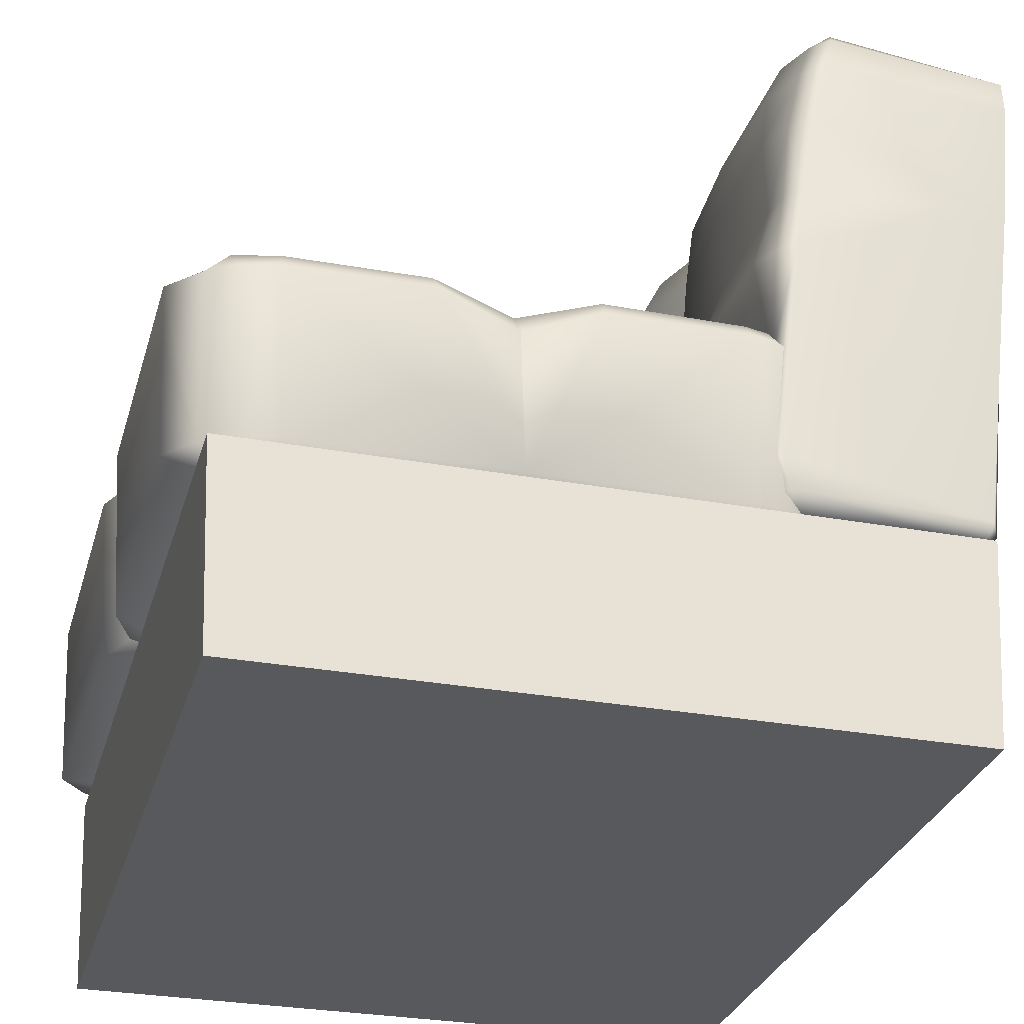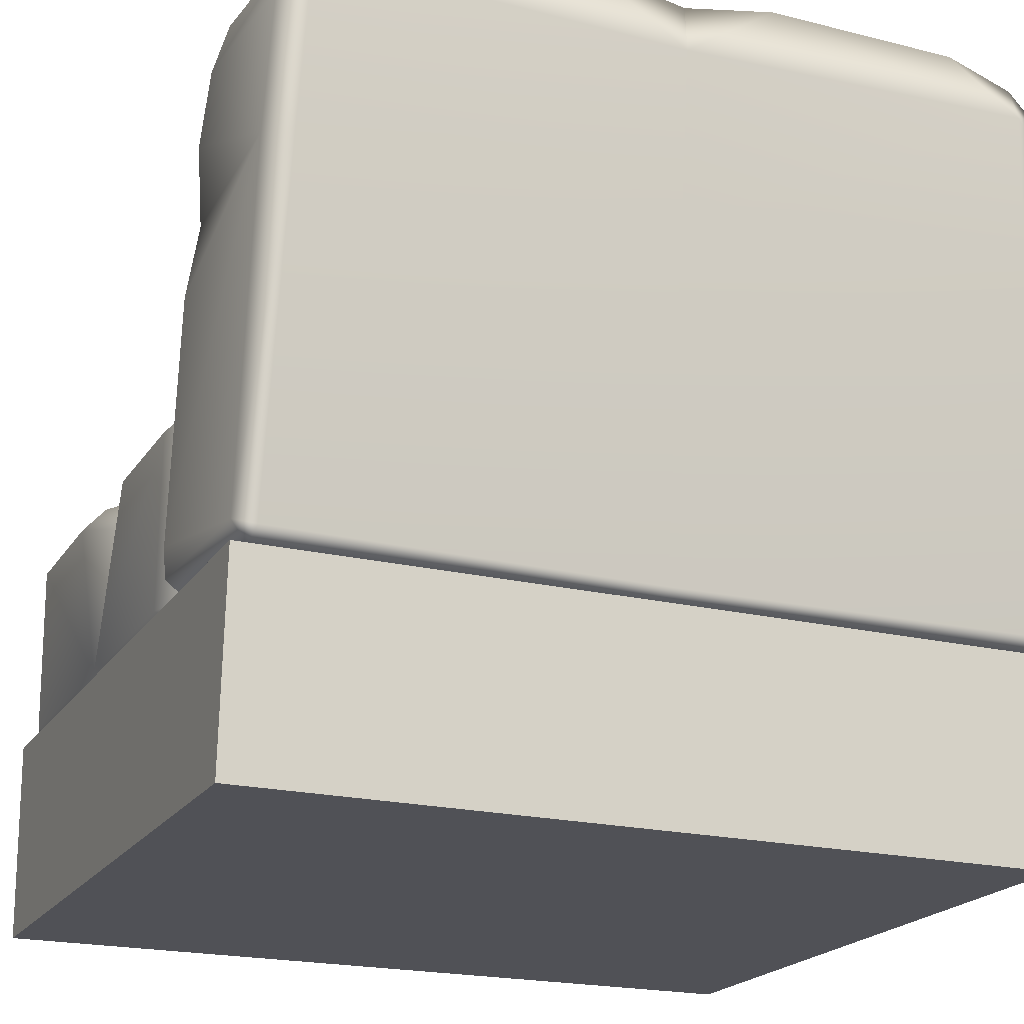
<metadata>
{"format":"obj","ext":"obj","renderer":"f3d","projection":"perspective","resolution":1024,"background":"white","views":[{"elev":-29.6,"azim":74.9,"up":"+Y"},{"elev":-20.5,"azim":156.4,"up":"+Y"}]}
</metadata>
<code>
o model_2607
v -0.02602 0.487 0.163
v 0 0.487 0.1737
v 0 0.5034 0.163
v -0.0184 0.5034 0.1553
v 0.02602 0.487 0.163
v 0.0184 0.5034 0.1553
v 0.0368 0.487 0.1369
v 0.02602 0.5034 0.1369
v 0.02602 0.487 0.1109
v 0.0184 0.5034 0.1185
v 0 0.487 0.1001
v 0 0.5034 0.1109
v -0.02602 0.487 0.1109
v -0.0184 0.5034 0.1185
v -0.0368 0.487 0.1369
v -0.02602 0.5034 0.1369
v 0 0.5101 0.1369
v 0.02601 0.7347 -0.2249
v 0 0.7454 -0.2265
v 0 0.7373 -0.2087
v 0.01839 0.7297 -0.2076
v -0.02601 0.7347 -0.2249
v -0.01839 0.7297 -0.2076
v -0.03679 0.709 -0.2209
v -0.02601 0.7116 -0.2047
v -0.02601 0.6833 -0.2168
v -0.01839 0.6934 -0.2019
v 0 0.6727 -0.2152
v 0 0.6859 -0.2007
v 0.02601 0.6833 -0.2168
v 0.01839 0.6934 -0.2019
v 0.03679 0.709 -0.2209
v 0.02601 0.7116 -0.2047
v 0 0.7126 -0.198
v -0.5 0 0.466
v -0.5 0 -0.3835
v 0.5 0 -0.3835
v 0.5 0 0.466
v 0.5 0.2533 -0.4007
v -0.5 0.2533 -0.4007
v -0.5 0.2533 0.4763
v 0.5 0.2533 0.4763
v -0.5 0.2533 0.4763
v -0.5 0.2533 -0.4007
v -0.5 0 -0.3835
v -0.5 0 0.466
v 0.5 0.2533 0.4763
v 0.5 0 0.466
v 0.5 0 -0.3835
v 0.5 0.2533 -0.4007
v 0.5 0.2533 0.4763
v -0.5 0.2533 0.4763
v -0.5 0 0.466
v 0.5 0 0.466
v 0.5 0.2533 -0.4007
v 0.5 0 -0.3835
v -0.5 0 -0.3835
v -0.5 0.2533 -0.4007
v -0.4305 0.2599 -0.2404
v -0.4053 0.2439 -0.1317
v -0.4699 0.2599 -0.2065
v -0.4305 0.5023 -0.1968
v -0.4305 0.4717 -0.2495
v -0.4699 0.4717 -0.2202
v -0.4699 0.4971 -0.1912
v -0.4888 0.4736 -0.1764
v -0.4305 0.4717 -0.2495
v -0.4305 0.2599 -0.2404
v -0.4699 0.2599 -0.2065
v -0.4699 0.4717 -0.2202
v -0.4699 0.4717 -0.2202
v -0.4699 0.2599 -0.2065
v -0.4888 0.2596 -0.164
v -0.4888 0.2596 -0.164
v -0.4699 0.509 0.03989
v -0.4305 0.5336 -0.04473
v -0.4699 0.508 -0.1288
v -0.4997 0.4748 -0.1293
v -0.4997 0.475 0.04391
v -0.4997 0.2599 -0.1239
v -0.4981 0.2599 0.1369
v -0.4997 0.2599 -0.1239
v -0.4981 0.2599 0.1369
v -0.4305 0.5258 -0.1293
v -0.2522 0.538 -0.04046
v -0.4305 0.5284 0.03982
v -0.2574 0.5313 0.04196
v -0.06553 0.5054 -0.1997
v -0.247 0.5307 -0.1229
v -0.07424 0.5262 -0.1251
v -0.06241 0.4718 -0.2526
v -0.06241 0.4718 -0.2526
v -0.06574 0.2599 -0.236
v -0.06574 0.2599 -0.236
v 0 0.2439 -0.1317
v -0.4797 0.4499 0.1369
v -0.452 0.4843 0.1369
v -0.4155 0.5023 0.1369
v -0.1084 0.5003 0.1369
v 0 0.5032 -0.1333
v 0 0.4936 -0.1851
v 0 0.4718 -0.2234
v 0 0.4718 -0.2234
v 0 0.2599 -0.2111
v 0 0.4789 0.1369
v 0 0.5007 0.0528
v -0.09511 0.5281 0.0441
v -0.08467 0.5331 -0.03619
v -0.4305 0.2599 0.5154
v -0.4699 0.2599 0.4813
v -0.4053 0.2439 0.4065
v -0.4305 0.509 0.4696
v -0.4699 0.4989 0.4597
v -0.4699 0.4717 0.4883
v -0.4305 0.4717 0.525
v -0.4888 0.4723 0.4513
v -0.4699 0.2599 0.4813
v -0.4305 0.2599 0.5154
v -0.4888 0.2596 0.4389
v -0.4699 0.2599 0.4813
v -0.4699 0.4717 0.4883
v -0.4888 0.2596 0.4389
v -0.4305 0.5336 0.3196
v -0.4699 0.509 0.2349
v -0.4699 0.508 0.4036
v -0.4997 0.475 0.2309
v -0.4997 0.4737 0.4089
v -0.4997 0.2599 0.3994
v -0.4997 0.2599 0.3994
v -0.4305 0.5258 0.4041
v -0.08419 0.5332 0.311
v -0.252 0.538 0.3153
v -0.247 0.5307 0.3977
v -0.07424 0.5268 0.4
v -0.06553 0.5091 0.4696
v -0.06241 0.4718 0.525
v -0.05737 0.2599 0.5109
v 0 0.2599 0.4859
v 0 0.2439 0.4065
v -0.05737 0.2599 0.5109
v -0.4797 0.4499 0.1369
v -0.452 0.4843 0.1369
v -0.4305 0.5284 0.235
v -0.4155 0.5023 0.1369
v -0.257 0.5313 0.2329
v -0.1084 0.5003 0.1369
v 0 0.5007 0.222
v 0 0.5032 0.4082
v 0 0.4936 0.4599
v 0 0.4718 0.4982
v 0 0.4789 0.1369
v -0.09413 0.5279 0.2307
v 0 0.2599 -0.2111
v 0 0.2599 0.4859
v 0.4305 0.2599 -0.2404
v 0.4699 0.2599 -0.2065
v 0.4053 0.2439 -0.1317
v 0.4305 0.5023 -0.1968
v 0.4699 0.4971 -0.1912
v 0.4699 0.4717 -0.2202
v 0.4305 0.4717 -0.2495
v 0.4888 0.4736 -0.1764
v 0.4305 0.4717 -0.2495
v 0.4699 0.4717 -0.2202
v 0.4699 0.2599 -0.2065
v 0.4305 0.2599 -0.2404
v 0.4888 0.4736 -0.1764
v 0.4888 0.2596 -0.164
v 0.4699 0.2599 -0.2065
v 0.4699 0.4717 -0.2202
v 0.4888 0.2596 -0.164
v 0.4699 0.509 0.03989
v 0.4699 0.508 -0.1288
v 0.4305 0.5336 -0.04473
v 0.4997 0.475 0.04391
v 0.4997 0.4748 -0.1293
v 0.4997 0.4748 -0.1293
v 0.4997 0.475 0.04391
v 0.4981 0.2599 0.1369
v 0.4997 0.2599 -0.1239
v 0.4997 0.2599 -0.1239
v 0.4981 0.2599 0.1369
v 0.4305 0.5258 -0.1293
v 0.2522 0.538 -0.04046
v 0.2574 0.5313 0.04196
v 0.4305 0.5284 0.03982
v 0.06553 0.5054 -0.1997
v 0.07424 0.5262 -0.1251
v 0.247 0.5307 -0.1229
v 0.06241 0.4718 -0.2526
v 0.06241 0.4718 -0.2526
v 0.06574 0.2599 -0.236
v 0 0.2439 -0.1317
v 0.06574 0.2599 -0.236
v 0.4797 0.4499 0.1369
v 0.4155 0.5023 0.1369
v 0.452 0.4843 0.1369
v 0.4797 0.4499 0.1369
v 0.1084 0.5003 0.1369
v 0 0.5032 -0.1333
v 0 0.4936 -0.1851
v 0 0.4718 -0.2234
v 0 0.4718 -0.2234
v 0 0.2599 -0.2111
v 0 0.4789 0.1369
v 0.09511 0.5281 0.0441
v 0 0.5007 0.0528
v 0.08467 0.5331 -0.03619
v 0.4305 0.2599 0.5154
v 0.4053 0.2439 0.4065
v 0.4699 0.2599 0.4813
v 0.4305 0.509 0.4696
v 0.4305 0.4717 0.525
v 0.4699 0.4717 0.4883
v 0.4699 0.4989 0.4597
v 0.4888 0.4723 0.4513
v 0.4305 0.4717 0.525
v 0.4305 0.2599 0.5154
v 0.4699 0.2599 0.4813
v 0.4699 0.4717 0.4883
v 0.4888 0.4723 0.4513
v 0.4699 0.4717 0.4883
v 0.4699 0.2599 0.4813
v 0.4888 0.2596 0.4389
v 0.4888 0.2596 0.4389
v 0.4305 0.5336 0.3196
v 0.4699 0.508 0.4036
v 0.4699 0.509 0.2349
v 0.4997 0.4737 0.4089
v 0.4997 0.475 0.2309
v 0.4997 0.4737 0.4089
v 0.4997 0.2599 0.3994
v 0.4997 0.475 0.2309
v 0.4997 0.2599 0.3994
v 0.4305 0.5258 0.4041
v 0.08419 0.5332 0.311
v 0.07424 0.5268 0.4
v 0.247 0.5307 0.3977
v 0.252 0.538 0.3153
v 0.06553 0.5091 0.4696
v 0.06241 0.4718 0.525
v 0.06241 0.4718 0.525
v 0 0.2599 0.4859
v 0.05737 0.2599 0.5109
v 0 0.2439 0.4065
v 0.05737 0.2599 0.5109
v 0.4797 0.4499 0.1369
v 0.452 0.4843 0.1369
v 0.4797 0.4499 0.1369
v 0.4155 0.5023 0.1369
v 0.4305 0.5284 0.235
v 0.1084 0.5003 0.1369
v 0.257 0.5313 0.2329
v 0 0.5007 0.222
v 0 0.5032 0.4082
v 0 0.4936 0.4599
v 0 0.4718 0.4982
v 0 0.4718 0.4982
v 0 0.4789 0.1369
v 0.09413 0.5279 0.2307
v 0 0.2599 -0.2111
v 0 0.2599 0.4859
v 0.3636 0.9781 -0.4836
v 0.448 0.9501 -0.482
v 0.4563 0.9117 -0.4877
v 0.3705 0.9793 -0.234
v 0.4476 0.9534 -0.2412
v 0.4469 0.9771 -0.2701
v 0.3636 1.004 -0.2758
v 0.4803 0.9434 -0.2569
v 0.448 0.9501 -0.482
v 0.3636 0.9781 -0.4836
v 0.4803 0.9434 -0.2569
v 0.4802 0.9201 -0.4791
v 0.448 0.9501 -0.482
v 0.4469 0.9771 -0.2701
v 0.4802 0.9201 -0.4791
v 0.4125 0.8204 -0.1858
v 0.4642 0.8084 -0.1991
v 0.4625 0.8928 -0.2185
v 0.3981 0.9017 -0.2016
v 0.5 0.7979 -0.2186
v 0.495 0.8875 -0.2398
v 0.495 0.8875 -0.2398
v 0.5 0.7979 -0.2186
v 0.5 0.7012 -0.4539
v 0.495 0.8655 -0.473
v 0.495 0.8655 -0.473
v 0.5 0.7012 -0.4539
v 0.4645 0.7019 -0.4659
v 0.2549 0.9014 -0.1921
v 0.26 0.8185 -0.1797
v 0.1195 0.9764 -0.2332
v 0.1117 0.9011 -0.2
v 0.1209 1.003 -0.2737
v 0.1184 0.981 -0.4841
v 0 0.8988 -0.4898
v 0.1184 0.981 -0.4841
v 0.4888 0.7059 -0.2023
v 0.4211 0.7092 -0.1847
v 0.4577 0.708 -0.1895
v 0.4888 0.7059 -0.2023
v 0.2644 0.7102 -0.1855
v 0 0.8911 -0.228
v 0 0.9466 -0.2461
v 0 0.9825 -0.2729
v 0 0.9575 -0.4852
v 0 0.9575 -0.4852
v 0 0.7964 -0.2198
v 0.105 0.8119 -0.1911
v 0 0.7074 -0.2289
v 0.09913 0.7112 -0.1988
v 0.4393 0.2684 -0.1406
v 0.4787 0.2539 -0.1895
v 0.4787 0.2821 -0.1509
v 0.5 0.2847 -0.1636
v 0.5 0.2847 -0.1636
v 0.4787 0.2539 -0.1895
v 0.4787 0.2539 -0.3931
v 0.5 0.2773 -0.3996
v 0.5 0.2773 -0.3996
v 0.4787 0.2539 -0.3931
v 0.4742 0.2711 -0.413
v 0.4393 0.6191 -0.155
v 0.4393 0.4783 -0.1386
v 0.4769 0.4738 -0.1582
v 0.4752 0.6152 -0.1702
v 0.5 0.6186 -0.1891
v 0.5 0.3264 -0.1533
v 0.5 0.6186 -0.1891
v 0.4393 0.3375 -0.1223
v 0.4787 0.3325 -0.1462
v 0.5 0.3264 -0.1533
v 0.2585 0.3434 -0.1234
v 0.06553 0.2667 -0.133
v 0 0.2539 -0.1593
v 0 0.2539 -0.1593
v 0 0.2539 -0.3924
v 0.4787 0.2539 -0.3931
v 0.4787 0.2539 -0.1895
v 0 0.2539 -0.3924
v 0 0.2674 -0.4116
v 0.2649 0.6202 -0.1529
v 0.08403 0.4854 -0.1439
v 0.09046 0.6214 -0.1634
v 0 0.6237 -0.1947
v 0 0.4758 -0.1711
v 0 0.2821 -0.1488
v 0 0.3279 -0.1475
v 0.0776 0.3494 -0.1245
v 0 0.6887 -0.4645
v 0.2617 0.4818 -0.1413
v -0.3636 0.9781 -0.4836
v -0.4563 0.9117 -0.4877
v -0.448 0.9501 -0.482
v -0.3705 0.9793 -0.234
v -0.3636 1.004 -0.2758
v -0.4469 0.9771 -0.2701
v -0.4476 0.9534 -0.2412
v -0.4803 0.9434 -0.2569
v -0.3636 0.9781 -0.4836
v -0.448 0.9501 -0.482
v -0.4469 0.9771 -0.2701
v -0.448 0.9501 -0.482
v -0.4802 0.9201 -0.4791
v -0.4802 0.9201 -0.4791
v -0.4125 0.8204 -0.1858
v -0.3981 0.9017 -0.2016
v -0.4625 0.8928 -0.2185
v -0.4642 0.8084 -0.1991
v -0.495 0.8875 -0.2398
v -0.5 0.7979 -0.2186
v -0.495 0.8655 -0.473
v -0.5 0.7012 -0.4539
v -0.495 0.8655 -0.473
v -0.4645 0.7019 -0.4659
v -0.5 0.7012 -0.4539
v -0.26 0.8185 -0.1797
v -0.2549 0.9014 -0.1921
v -0.1195 0.9764 -0.2332
v -0.1117 0.9011 -0.2
v -0.1209 1.003 -0.2737
v -0.1184 0.981 -0.4841
v -0.1184 0.981 -0.4841
v 0 0.8988 -0.4898
v -0.4888 0.7059 -0.2023
v -0.4577 0.708 -0.1895
v -0.4211 0.7092 -0.1847
v -0.2644 0.7102 -0.1855
v 0 0.8911 -0.228
v 0 0.9466 -0.2461
v 0 0.9825 -0.2729
v 0 0.9575 -0.4852
v 0 0.9575 -0.4852
v 0 0.7964 -0.2198
v -0.105 0.8119 -0.1911
v -0.09913 0.7112 -0.1988
v 0 0.7074 -0.2289
v -0.4393 0.2684 -0.1406
v -0.4787 0.2821 -0.1509
v -0.4787 0.2539 -0.1895
v -0.5 0.2847 -0.1636
v -0.5 0.2773 -0.3996
v -0.4787 0.2539 -0.3931
v -0.4787 0.2539 -0.1895
v -0.5 0.2773 -0.3996
v -0.4742 0.2711 -0.413
v -0.4787 0.2539 -0.3931
v -0.4393 0.6191 -0.155
v -0.4752 0.6152 -0.1702
v -0.4769 0.4738 -0.1582
v -0.4393 0.4783 -0.1386
v -0.5 0.6186 -0.1891
v -0.5 0.3264 -0.1533
v -0.4393 0.3375 -0.1223
v -0.4787 0.3325 -0.1462
v -0.06553 0.2667 -0.133
v -0.2585 0.3434 -0.1234
v 0 0.2539 -0.1593
v 0 0.2539 -0.1593
v -0.4787 0.2539 -0.1895
v -0.4787 0.2539 -0.3931
v 0 0.2539 -0.3924
v 0 0.2674 -0.4116
v 0 0.2539 -0.3924
v -0.2649 0.6202 -0.1529
v 0 0.6237 -0.1947
v -0.09046 0.6214 -0.1634
v -0.08403 0.4854 -0.1439
v 0 0.2821 -0.1488
v 0 0.3279 -0.1475
v -0.0776 0.3494 -0.1245
v 0 0.6887 -0.4645
v -0.2617 0.4818 -0.1413
g surface_000
f 15 1 4
f 1 3 4
f 4 3 17
f 16 4 17
f 15 4 16
f 13 15 16
f 13 16 14
f 11 13 14
f 1 2 3
f 2 6 3
f 3 6 17
f 6 8 17
f 8 10 17
f 10 12 17
f 12 14 17
f 14 16 17
f 2 5 6
f 5 8 6
f 5 7 8
f 7 10 8
f 7 9 10
f 9 12 10
f 9 11 12
f 11 14 12
f 32 18 21
f 18 20 21
f 21 20 34
f 33 21 34
f 32 21 33
f 30 32 33
f 30 33 31
f 28 30 31
f 18 19 20
f 19 23 20
f 20 23 34
f 23 25 34
f 25 27 34
f 27 29 34
f 29 31 34
f 31 33 34
f 19 22 23
f 22 25 23
f 22 24 25
f 24 27 25
f 24 26 27
f 26 29 27
f 26 28 29
f 28 31 29
f 55 57 58
f 55 56 57
f 51 53 54
f 51 52 53
f 47 49 50
f 47 48 49
f 43 45 46
f 43 44 45
f 39 41 42
f 39 40 41
f 35 37 38
f 35 36 37
f 262 245 246
f 245 209 246
f 245 210 209
f 209 210 211
f 225 211 210
f 210 234 225
f 234 210 182
f 157 182 210
f 181 182 157
f 157 171 181
f 171 157 156
f 155 156 157
f 157 194 155
f 157 193 194
f 193 261 194
f 258 243 242
f 242 243 244
f 242 244 218
f 242 218 217
f 217 218 219
f 217 219 220
f 256 257 241
f 256 241 240
f 255 256 240
f 255 240 237
f 255 237 236
f 254 255 236
f 254 236 260
f 259 254 260
f 213 240 241
f 213 212 240
f 212 238 240
f 238 237 240
f 236 237 238
f 236 238 239
f 253 236 239
f 253 260 236
f 252 260 253
f 259 260 252
f 212 213 214
f 212 214 215
f 235 212 215
f 212 235 238
f 235 239 238
f 235 226 239
f 226 253 239
f 226 251 253
f 251 250 253
f 250 252 253
f 214 216 215
f 216 227 215
f 235 215 227
f 226 235 227
f 226 227 228
f 251 226 228
f 248 251 228
f 248 250 251
f 216 229 227
f 227 229 230
f 227 230 228
f 247 228 230
f 247 248 228
f 179 249 233
f 231 179 233
f 231 232 179
f 224 232 231
f 224 231 221
f 221 223 224
f 221 222 223
f 203 191 204
f 191 192 204
f 191 166 192
f 191 163 166
f 163 165 166
f 163 164 165
f 201 190 202
f 201 187 190
f 161 190 187
f 161 187 158
f 158 160 161
f 158 159 160
f 160 159 162
f 200 187 201
f 200 188 187
f 187 188 189
f 158 187 189
f 158 189 183
f 183 159 158
f 183 173 159
f 162 159 173
f 162 173 176
f 173 175 176
f 208 188 200
f 189 188 208
f 189 208 184
f 183 189 184
f 183 184 174
f 173 183 174
f 172 173 174
f 173 172 175
f 198 175 172
f 198 172 197
f 172 196 197
f 207 208 200
f 207 206 208
f 208 206 185
f 208 185 184
f 184 185 186
f 184 186 174
f 186 172 174
f 172 186 196
f 196 186 185
f 196 185 199
f 185 206 199
f 205 199 206
f 205 206 207
f 179 178 195
f 177 178 179
f 177 179 180
f 168 177 180
f 168 167 177
f 167 168 169
f 167 169 170
f 154 140 139
f 139 140 109
f 139 109 111
f 109 110 111
f 122 111 110
f 111 122 129
f 129 83 111
f 60 111 83
f 82 60 83
f 60 82 74
f 74 61 60
f 59 60 61
f 60 59 94
f 60 94 95
f 95 94 153
f 116 120 121
f 116 119 120
f 119 116 127
f 119 127 128
f 127 81 128
f 127 126 81
f 81 126 141
f 141 126 124
f 141 124 142
f 116 125 127
f 125 126 127
f 125 124 126
f 123 124 125
f 143 124 123
f 142 124 143
f 142 143 144
f 143 145 144
f 144 145 146
f 116 113 125
f 130 125 113
f 123 125 130
f 130 132 123
f 123 132 145
f 123 145 143
f 114 113 116
f 112 113 114
f 130 113 112
f 112 133 130
f 130 133 132
f 131 132 133
f 145 132 131
f 145 131 152
f 146 145 152
f 151 146 152
f 151 152 147
f 112 114 115
f 115 135 112
f 112 135 133
f 133 135 134
f 131 133 134
f 148 131 134
f 147 131 148
f 147 152 131
f 115 114 117
f 115 117 118
f 136 115 118
f 115 136 135
f 149 135 136
f 148 135 149
f 148 134 135
f 136 118 137
f 136 137 138
f 150 136 138
f 149 136 150
f 103 104 92
f 92 104 93
f 92 93 68
f 92 68 67
f 67 68 69
f 67 69 70
f 101 102 91
f 101 91 88
f 100 101 88
f 100 88 90
f 108 100 90
f 106 100 108
f 106 108 107
f 105 106 107
f 63 88 91
f 63 62 88
f 62 89 88
f 88 89 90
f 89 108 90
f 89 85 108
f 108 85 87
f 108 87 107
f 87 99 107
f 105 107 99
f 62 63 64
f 62 64 65
f 84 62 65
f 62 84 89
f 84 85 89
f 84 76 85
f 85 76 86
f 85 86 87
f 98 87 86
f 98 99 87
f 64 66 65
f 66 77 65
f 84 65 77
f 77 76 84
f 75 76 77
f 86 76 75
f 75 98 86
f 75 97 98
f 96 97 75
f 96 75 79
f 81 96 79
f 66 78 77
f 77 78 79
f 77 79 75
f 73 78 66
f 73 80 78
f 78 80 81
f 78 81 79
f 66 72 73
f 66 71 72
f 420 422 423
f 420 421 422
f 402 404 405
f 402 403 404
f 403 402 414
f 414 374 403
f 414 413 374
f 374 413 386
f 374 386 372
f 371 374 372
f 371 373 374
f 402 416 414
f 416 411 414
f 411 413 414
f 413 411 410
f 386 413 410
f 386 410 387
f 386 387 370
f 386 370 372
f 369 372 370
f 369 371 372
f 402 400 416
f 415 416 400
f 412 416 415
f 412 411 416
f 409 411 412
f 409 410 411
f 387 410 409
f 387 409 388
f 370 387 388
f 370 388 367
f 367 369 370
f 401 400 402
f 399 400 401
f 415 400 399
f 399 418 415
f 412 415 418
f 412 418 434
f 412 434 426
f 412 426 409
f 409 426 389
f 409 389 388
f 388 389 378
f 388 378 367
f 401 417 399
f 399 417 418
f 418 417 432
f 434 418 432
f 434 432 429
f 426 434 429
f 426 429 428
f 389 426 428
f 389 428 397
f 378 389 397
f 401 419 417
f 419 430 417
f 431 417 430
f 431 432 417
f 347 432 431
f 347 429 432
f 427 429 347
f 427 428 429
f 397 428 427
f 397 427 398
f 396 397 398
f 378 397 396
f 379 378 396
f 368 378 379
f 368 367 378
f 367 368 369
f 396 398 395
f 395 381 396
f 379 396 381
f 380 379 381
f 356 379 380
f 356 368 379
f 368 356 359
f 368 359 369
f 360 369 359
f 360 371 369
f 395 390 381
f 390 380 381
f 390 391 380
f 391 382 380
f 357 380 382
f 357 356 380
f 356 357 358
f 356 358 359
f 358 360 359
f 391 392 382
f 392 383 382
f 382 383 361
f 382 361 357
f 357 361 362
f 357 362 358
f 392 393 383
f 365 373 371
f 365 371 360
f 360 364 365
f 360 363 364
f 394 385 384
f 354 384 385
f 354 353 384
f 353 354 355
f 366 355 354
f 354 375 366
f 375 354 376
f 375 376 377
f 354 385 433
f 376 354 433
f 407 376 433
f 406 376 407
f 406 377 376
f 424 407 433
f 407 424 425
f 407 425 408
f 406 407 408
f 337 339 340
f 337 338 339
f 317 318 319
f 317 319 320
f 320 329 317
f 329 320 286
f 329 286 330
f 286 299 330
f 286 285 299
f 284 285 286
f 284 286 287
f 274 284 287
f 274 273 284
f 273 274 275
f 273 275 276
f 308 298 297
f 265 297 298
f 265 351 297
f 290 351 265
f 323 351 290
f 342 351 323
f 323 341 342
f 323 322 341
f 265 298 263
f 263 264 265
f 277 265 264
f 265 277 288
f 288 290 265
f 288 289 290
f 321 290 289
f 321 323 290
f 321 322 323
f 306 296 307
f 306 295 296
f 295 272 296
f 295 269 272
f 269 271 272
f 269 268 271
f 305 295 306
f 305 293 295
f 269 295 293
f 269 293 266
f 266 268 269
f 266 267 268
f 268 267 270
f 270 267 280
f 270 280 283
f 280 282 283
f 304 293 305
f 304 294 293
f 293 294 291
f 266 293 291
f 266 291 281
f 281 267 266
f 281 280 267
f 278 280 281
f 278 279 280
f 280 279 282
f 302 282 279
f 309 294 304
f 309 310 294
f 291 294 310
f 291 310 292
f 281 291 292
f 281 292 278
f 300 278 292
f 279 278 300
f 279 300 301
f 302 279 301
f 302 301 327
f 302 327 328
f 310 309 311
f 310 311 312
f 292 310 312
f 292 312 303
f 300 292 303
f 324 300 303
f 301 300 324
f 301 324 327
f 324 326 327
f 326 328 327
f 326 333 328
f 332 333 326
f 316 333 332
f 312 311 346
f 312 346 345
f 303 312 345
f 303 345 343
f 324 303 343
f 343 325 324
f 324 325 326
f 326 325 331
f 326 331 332
f 331 315 332
f 316 332 315
f 314 316 315
f 344 345 346
f 343 345 344
f 343 344 352
f 343 352 325
f 352 331 325
f 352 334 331
f 313 331 334
f 331 313 315
f 313 314 315
f 314 313 335
f 314 335 336
f 336 335 348
f 344 346 347
f 344 347 349
f 344 349 350
f 344 350 334
f 344 334 352
f 349 335 350
f 335 334 350
f 313 334 335
f 349 348 335

</code>
